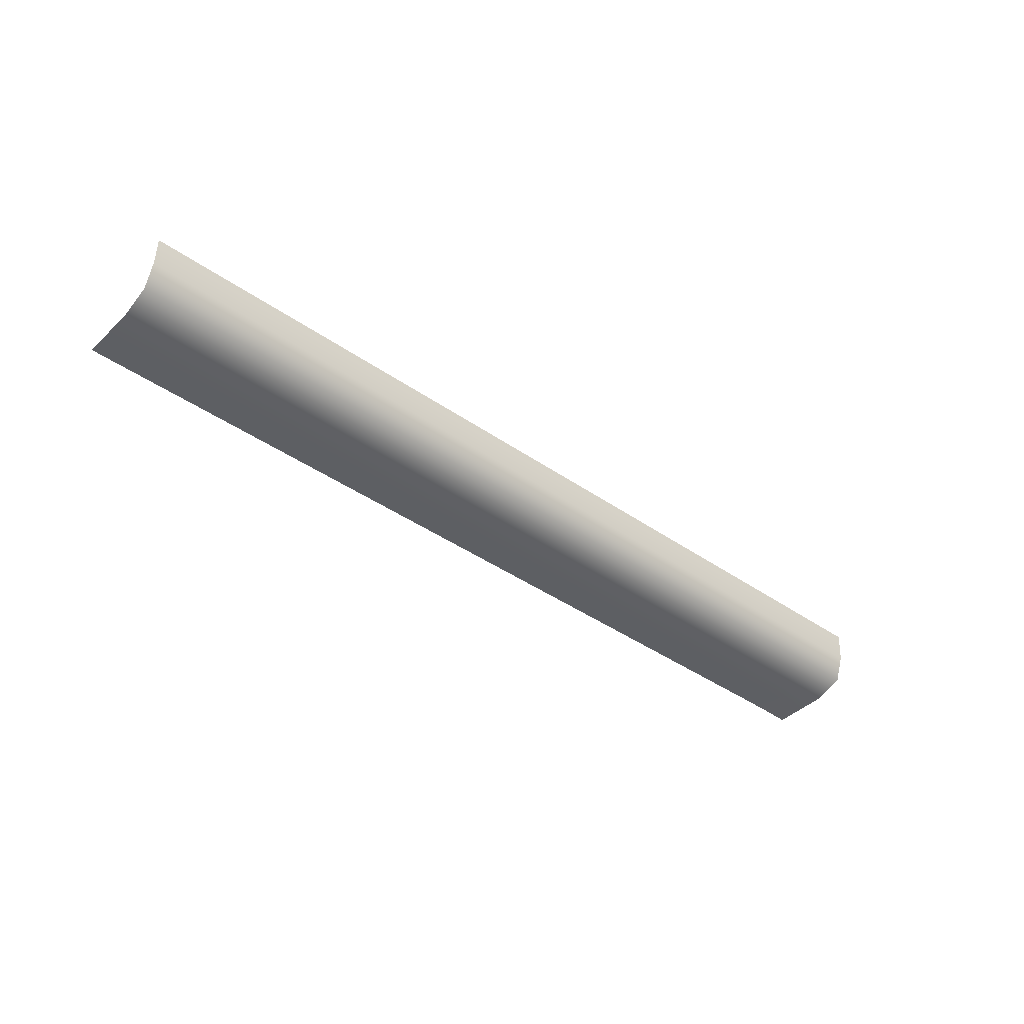
<metadata>
{"format":"obj","ext":"obj","renderer":"f3d","projection":"perspective","resolution":1024,"background":"white","views":[{"elev":-40.0,"azim":139.0,"up":"+Z"}]}
</metadata>
<code>
v 132 2 -265.1
v 132 -2 -265.1
v 128 2 -265.1
v 128 2 -265.1
v 132 -2 -265.1
v 128 -2 -265.2
v 136 2 -265
v 136 -2 -265
v 132 2 -265.1
v 132 2 -265.1
v 136 -2 -265
v 132 -2 -265.1
v 140 2 -265
v 140 -2 -265
v 136 2 -265
v 136 2 -265
v 140 -2 -265
v 136 -2 -265
v 144 2 -265
v 144 -2 -265
v 140 2 -265
v 140 2 -265
v 144 -2 -265
v 140 -2 -265
v 148 2 -265
v 148 -2 -265
v 144 2 -265
v 144 2 -265
v 148 -2 -265
v 144 -2 -265
v 152 2 -265
v 152 -2 -265
v 148 2 -265
v 148 2 -265
v 152 -2 -265
v 148 -2 -265
v 156 2 -265
v 156 -2 -265
v 152 2 -265
v 152 2 -265
v 156 -2 -265
v 152 -2 -265
v 160 2 -265
v 160 -2 -265
v 156 2 -265
v 156 2 -265
v 160 -2 -265
v 156 -2 -265
v 164 2 -265
v 164 -2 -265
v 160 2 -265
v 160 2 -265
v 164 -2 -265
v 160 -2 -265
v 168 2 -265
v 168 -2 -265
v 164 2 -265
v 164 2 -265
v 168 -2 -265
v 164 -2 -265
v 172 2 -265
v 172 -2 -265
v 168 2 -265
v 168 2 -265
v 172 -2 -265
v 168 -2 -265
v 176 2 -265
v 176 -2 -265
v 172 2 -265
v 172 2 -265
v 176 -2 -265
v 172 -2 -265
v 180 2 -265
v 180 -2 -265
v 176 2 -265
v 176 2 -265
v 180 -2 -265
v 176 -2 -265
v 184 2 -265
v 184 -2 -265
v 180 2 -265
v 180 2 -265
v 184 -2 -265
v 180 -2 -265
v 188 2 -265
v 188 -2 -265
v 184 2 -265
v 184 2 -265
v 188 -2 -265
v 184 -2 -265
v 192 2 -265
v 192 -2 -265
v 188 2 -265
v 188 2 -265
v 192 -2 -265
v 188 -2 -265
v 196 2 -265
v 196 -2 -265
v 192 2 -265
v 192 2 -265
v 196 -2 -265
v 192 -2 -265
v 200 2 -265
v 200 -2 -265
v 196 2 -265
v 196 2 -265
v 200 -2 -265
v 196 -2 -265
v 204 2 -265
v 204 -2 -265
v 200 2 -265
v 200 2 -265
v 204 -2 -265
v 200 -2 -265
v 208 2 -265
v 208 -2 -265
v 204 2 -265
v 204 2 -265
v 208 -2 -265
v 204 -2 -265
v 212 2 -265
v 212 -2 -265
v 208 2 -265
v 208 2 -265
v 212 -2 -265
v 208 -2 -265
v 216 2 -265
v 216 -2 -265
v 212 2 -265
v 212 2 -265
v 216 -2 -265
v 212 -2 -265
v 220 2 -265
v 220 -2 -265
v 216 2 -265
v 216 2 -265
v 220 -2 -265
v 216 -2 -265
v 224 2 -265
v 224 -2 -265
v 220 2 -265
v 220 2 -265
v 224 -2 -265
v 220 -2 -265
v 228 2 -265
v 228 -2 -265
v 224 2 -265
v 224 2 -265
v 228 -2 -265
v 224 -2 -265
v 232 2 -265
v 232 -2 -265
v 228 2 -265
v 228 2 -265
v 232 -2 -265
v 228 -2 -265
v 236 2 -265
v 236 -2 -265
v 232 2 -265
v 232 2 -265
v 236 -2 -265
v 232 -2 -265
v 240 2 -265
v 240 -2 -265
v 236 2 -265
v 236 2 -265
v 240 -2 -265
v 236 -2 -265
v 244 2 -265
v 244 -2 -265
v 240 2 -265
v 240 2 -265
v 244 -2 -265
v 240 -2 -265
v 248 2 -265
v 248 -2 -265
v 244 2 -265
v 244 2 -265
v 248 -2 -265
v 244 -2 -265
v 252 2 -265
v 252 -2 -265
v 248 2 -265
v 248 2 -265
v 252 -2 -265
v 248 -2 -265
v 256 2 -265
v 256 -2 -265
v 252 2 -265
v 252 2 -265
v 256 -2 -265
v 252 -2 -265
v 132 6 -265
v 132 2 -265.1
v 128 6 -265
v 128 6 -265
v 132 2 -265.1
v 128 2 -265.1
v 136 6 -265
v 136 2 -265
v 132 6 -265
v 132 6 -265
v 136 2 -265
v 132 2 -265.1
v 140 6 -265
v 140 2 -265
v 136 6 -265
v 136 6 -265
v 140 2 -265
v 136 2 -265
v 144 6 -265
v 144 2 -265
v 140 6 -265
v 140 6 -265
v 144 2 -265
v 140 2 -265
v 148 6 -265
v 148 2 -265
v 144 6 -265
v 144 6 -265
v 148 2 -265
v 144 2 -265
v 152 6 -265
v 152 2 -265
v 148 6 -265
v 148 6 -265
v 152 2 -265
v 148 2 -265
v 156 6 -265
v 156 2 -265
v 152 6 -265
v 152 6 -265
v 156 2 -265
v 152 2 -265
v 160 6 -265
v 160 2 -265
v 156 6 -265
v 156 6 -265
v 160 2 -265
v 156 2 -265
v 164 6 -265
v 164 2 -265
v 160 6 -265
v 160 6 -265
v 164 2 -265
v 160 2 -265
v 168 6 -265
v 168 2 -265
v 164 6 -265
v 164 6 -265
v 168 2 -265
v 164 2 -265
v 172 6 -265
v 172 2 -265
v 168 6 -265
v 168 6 -265
v 172 2 -265
v 168 2 -265
v 176 6 -265
v 176 2 -265
v 172 6 -265
v 172 6 -265
v 176 2 -265
v 172 2 -265
v 180 6 -265
v 180 2 -265
v 176 6 -265
v 176 6 -265
v 180 2 -265
v 176 2 -265
v 184 6 -265
v 184 2 -265
v 180 6 -265
v 180 6 -265
v 184 2 -265
v 180 2 -265
v 188 6 -265
v 188 2 -265
v 184 6 -265
v 184 6 -265
v 188 2 -265
v 184 2 -265
v 192 6 -265
v 192 2 -265
v 188 6 -265
v 188 6 -265
v 192 2 -265
v 188 2 -265
v 196 6 -265
v 196 2 -265
v 192 6 -265
v 192 6 -265
v 196 2 -265
v 192 2 -265
v 200 6 -265
v 200 2 -265
v 196 6 -265
v 196 6 -265
v 200 2 -265
v 196 2 -265
v 204 6 -265
v 204 2 -265
v 200 6 -265
v 200 6 -265
v 204 2 -265
v 200 2 -265
v 208 6 -265
v 208 2 -265
v 204 6 -265
v 204 6 -265
v 208 2 -265
v 204 2 -265
v 212 6 -265
v 212 2 -265
v 208 6 -265
v 208 6 -265
v 212 2 -265
v 208 2 -265
v 216 6 -265
v 216 2 -265
v 212 6 -265
v 212 6 -265
v 216 2 -265
v 212 2 -265
v 220 6 -265
v 220 2 -265
v 216 6 -265
v 216 6 -265
v 220 2 -265
v 216 2 -265
v 224 6 -265
v 224 2 -265
v 220 6 -265
v 220 6 -265
v 224 2 -265
v 220 2 -265
v 228 6 -265
v 228 2 -265
v 224 6 -265
v 224 6 -265
v 228 2 -265
v 224 2 -265
v 232 6 -265
v 232 2 -265
v 228 6 -265
v 228 6 -265
v 232 2 -265
v 228 2 -265
v 236 6 -265
v 236 2 -265
v 232 6 -265
v 232 6 -265
v 236 2 -265
v 232 2 -265
v 240 6 -265
v 240 2 -265
v 236 6 -265
v 236 6 -265
v 240 2 -265
v 236 2 -265
v 244 6 -265
v 244 2 -265
v 240 6 -265
v 240 6 -265
v 244 2 -265
v 240 2 -265
v 248 6 -265
v 248 2 -265
v 244 6 -265
v 244 6 -265
v 248 2 -265
v 244 2 -265
v 252 6 -265
v 252 2 -265
v 248 6 -265
v 248 6 -265
v 252 2 -265
v 248 2 -265
v 256 6 -265
v 256 2 -265
v 252 6 -265
v 252 6 -265
v 256 2 -265
v 252 2 -265
v 132 10 -263.5
v 132 6 -265
v 128 10 -263.5
v 128 10 -263.5
v 132 6 -265
v 128 6 -265
v 136 10 -263.5
v 136 6 -265
v 132 10 -263.5
v 132 10 -263.5
v 136 6 -265
v 132 6 -265
v 140 10 -263.5
v 140 6 -265
v 136 10 -263.5
v 136 10 -263.5
v 140 6 -265
v 136 6 -265
v 144 10 -263.5
v 144 6 -265
v 140 10 -263.5
v 140 10 -263.5
v 144 6 -265
v 140 6 -265
v 148 10 -263.5
v 148 6 -265
v 144 10 -263.5
v 144 10 -263.5
v 148 6 -265
v 144 6 -265
v 152 10 -263.5
v 152 6 -265
v 148 10 -263.5
v 148 10 -263.5
v 152 6 -265
v 148 6 -265
v 156 10 -263.5
v 156 6 -265
v 152 10 -263.5
v 152 10 -263.5
v 156 6 -265
v 152 6 -265
v 160 10 -263.5
v 160 6 -265
v 156 10 -263.5
v 156 10 -263.5
v 160 6 -265
v 156 6 -265
v 164 10 -263.5
v 164 6 -265
v 160 10 -263.5
v 160 10 -263.5
v 164 6 -265
v 160 6 -265
v 168 10 -263.5
v 168 6 -265
v 164 10 -263.5
v 164 10 -263.5
v 168 6 -265
v 164 6 -265
v 172 10 -263.5
v 172 6 -265
v 168 10 -263.5
v 168 10 -263.5
v 172 6 -265
v 168 6 -265
v 176 10 -263.5
v 176 6 -265
v 172 10 -263.5
v 172 10 -263.5
v 176 6 -265
v 172 6 -265
v 180 10 -263.5
v 180 6 -265
v 176 10 -263.5
v 176 10 -263.5
v 180 6 -265
v 176 6 -265
v 184 10 -263.5
v 184 6 -265
v 180 10 -263.5
v 180 10 -263.5
v 184 6 -265
v 180 6 -265
v 188 10 -263.5
v 188 6 -265
v 184 10 -263.5
v 184 10 -263.5
v 188 6 -265
v 184 6 -265
v 192 10 -263.5
v 192 6 -265
v 188 10 -263.5
v 188 10 -263.5
v 192 6 -265
v 188 6 -265
v 196 10 -263.5
v 196 6 -265
v 192 10 -263.5
v 192 10 -263.5
v 196 6 -265
v 192 6 -265
v 200 10 -263.5
v 200 6 -265
v 196 10 -263.5
v 196 10 -263.5
v 200 6 -265
v 196 6 -265
v 204 10 -263.5
v 204 6 -265
v 200 10 -263.5
v 200 10 -263.5
v 204 6 -265
v 200 6 -265
v 208 10 -263.5
v 208 6 -265
v 204 10 -263.5
v 204 10 -263.5
v 208 6 -265
v 204 6 -265
v 212 10 -263.5
v 212 6 -265
v 208 10 -263.5
v 208 10 -263.5
v 212 6 -265
v 208 6 -265
v 216 10 -263.5
v 216 6 -265
v 212 10 -263.5
v 212 10 -263.5
v 216 6 -265
v 212 6 -265
v 220 10 -263.5
v 220 6 -265
v 216 10 -263.5
v 216 10 -263.5
v 220 6 -265
v 216 6 -265
v 224 10 -263.5
v 224 6 -265
v 220 10 -263.5
v 220 10 -263.5
v 224 6 -265
v 220 6 -265
v 228 10 -263.5
v 228 6 -265
v 224 10 -263.5
v 224 10 -263.5
v 228 6 -265
v 224 6 -265
v 232 10 -263.5
v 232 6 -265
v 228 10 -263.5
v 228 10 -263.5
v 232 6 -265
v 228 6 -265
v 236 10 -263.5
v 236 6 -265
v 232 10 -263.5
v 232 10 -263.5
v 236 6 -265
v 232 6 -265
v 240 10 -263.5
v 240 6 -265
v 236 10 -263.5
v 236 10 -263.5
v 240 6 -265
v 236 6 -265
v 244 10 -263.5
v 244 6 -265
v 240 10 -263.5
v 240 10 -263.5
v 244 6 -265
v 240 6 -265
v 248 10 -263.5
v 248 6 -265
v 244 10 -263.5
v 244 10 -263.5
v 248 6 -265
v 244 6 -265
v 252 10 -263.5
v 252 6 -265
v 248 10 -263.5
v 248 10 -263.5
v 252 6 -265
v 248 6 -265
v 256 10 -263.5
v 256 6 -265
v 252 10 -263.5
v 252 10 -263.5
v 256 6 -265
v 252 6 -265
v 132 11.25 -260
v 132 10 -263.5
v 128 11.25 -260
v 128 11.25 -260
v 132 10 -263.5
v 128 10 -263.5
v 136 11.25 -260
v 136 10 -263.5
v 132 11.25 -260
v 132 11.25 -260
v 136 10 -263.5
v 132 10 -263.5
v 140 11.25 -260
v 140 10 -263.5
v 136 11.25 -260
v 136 11.25 -260
v 140 10 -263.5
v 136 10 -263.5
v 144 11.25 -260
v 144 10 -263.5
v 140 11.25 -260
v 140 11.25 -260
v 144 10 -263.5
v 140 10 -263.5
v 148 11.25 -260
v 148 10 -263.5
v 144 11.25 -260
v 144 11.25 -260
v 148 10 -263.5
v 144 10 -263.5
v 152 11.25 -260
v 152 10 -263.5
v 148 11.25 -260
v 148 11.25 -260
v 152 10 -263.5
v 148 10 -263.5
v 156 11.25 -260
v 156 10 -263.5
v 152 11.25 -260
v 152 11.25 -260
v 156 10 -263.5
v 152 10 -263.5
v 160 11.25 -260
v 160 10 -263.5
v 156 11.25 -260
v 156 11.25 -260
v 160 10 -263.5
v 156 10 -263.5
v 164 11.25 -260
v 164 10 -263.5
v 160 11.25 -260
v 160 11.25 -260
v 164 10 -263.5
v 160 10 -263.5
v 168 11.25 -260
v 168 10 -263.5
v 164 11.25 -260
v 164 11.25 -260
v 168 10 -263.5
v 164 10 -263.5
v 172 11.25 -260
v 172 10 -263.5
v 168 11.25 -260
v 168 11.25 -260
v 172 10 -263.5
v 168 10 -263.5
v 176 11.25 -260
v 176 10 -263.5
v 172 11.25 -260
v 172 11.25 -260
v 176 10 -263.5
v 172 10 -263.5
v 180 11.25 -260
v 180 10 -263.5
v 176 11.25 -260
v 176 11.25 -260
v 180 10 -263.5
v 176 10 -263.5
v 184 11.25 -260
v 184 10 -263.5
v 180 11.25 -260
v 180 11.25 -260
v 184 10 -263.5
v 180 10 -263.5
v 188 11.25 -260
v 188 10 -263.5
v 184 11.25 -260
v 184 11.25 -260
v 188 10 -263.5
v 184 10 -263.5
v 192 11.25 -260
v 192 10 -263.5
v 188 11.25 -260
v 188 11.25 -260
v 192 10 -263.5
v 188 10 -263.5
v 196 11.25 -260
v 196 10 -263.5
v 192 11.25 -260
v 192 11.25 -260
v 196 10 -263.5
v 192 10 -263.5
v 200 11.25 -260
v 200 10 -263.5
v 196 11.25 -260
v 196 11.25 -260
v 200 10 -263.5
v 196 10 -263.5
v 204 11.25 -260
v 204 10 -263.5
v 200 11.25 -260
v 200 11.25 -260
v 204 10 -263.5
v 200 10 -263.5
v 208 11.25 -260
v 208 10 -263.5
v 204 11.25 -260
v 204 11.25 -260
v 208 10 -263.5
v 204 10 -263.5
v 212 11.25 -260
v 212 10 -263.5
v 208 11.25 -260
v 208 11.25 -260
v 212 10 -263.5
v 208 10 -263.5
v 216 11.25 -260
v 216 10 -263.5
v 212 11.25 -260
v 212 11.25 -260
v 216 10 -263.5
v 212 10 -263.5
v 220 11.25 -260
v 220 10 -263.5
v 216 11.25 -260
v 216 11.25 -260
v 220 10 -263.5
v 216 10 -263.5
v 224 11.25 -260
v 224 10 -263.5
v 220 11.25 -260
v 220 11.25 -260
v 224 10 -263.5
v 220 10 -263.5
v 228 11.25 -260
v 228 10 -263.5
v 224 11.25 -260
v 224 11.25 -260
v 228 10 -263.5
v 224 10 -263.5
v 232 11.25 -260
v 232 10 -263.5
v 228 11.25 -260
v 228 11.25 -260
v 232 10 -263.5
v 228 10 -263.5
v 236 11.25 -260
v 236 10 -263.5
v 232 11.25 -260
v 232 11.25 -260
v 236 10 -263.5
v 232 10 -263.5
v 240 11.25 -260
v 240 10 -263.5
v 236 11.25 -260
v 236 11.25 -260
v 240 10 -263.5
v 236 10 -263.5
v 244 11.25 -260
v 244 10 -263.5
v 240 11.25 -260
v 240 11.25 -260
v 244 10 -263.5
v 240 10 -263.5
v 248 11.25 -260
v 248 10 -263.5
v 244 11.25 -260
v 244 11.25 -260
v 248 10 -263.5
v 244 10 -263.5
v 252 11.25 -260
v 252 10 -263.5
v 248 11.25 -260
v 248 11.25 -260
v 252 10 -263.5
v 248 10 -263.5
v 256 11.25 -260
v 256 10 -263.5
v 252 11.25 -260
v 252 11.25 -260
v 256 10 -263.5
v 252 10 -263.5
v 132 11.45 -256
v 132 11.25 -260
v 128 11.45 -256
v 128 11.45 -256
v 132 11.25 -260
v 128 11.25 -260
v 136 11.45 -256
v 136 11.25 -260
v 132 11.45 -256
v 132 11.45 -256
v 136 11.25 -260
v 132 11.25 -260
v 140 11.45 -256
v 140 11.25 -260
v 136 11.45 -256
v 136 11.45 -256
v 140 11.25 -260
v 136 11.25 -260
v 144 11.45 -256
v 144 11.25 -260
v 140 11.45 -256
v 140 11.45 -256
v 144 11.25 -260
v 140 11.25 -260
v 148 11.45 -256
v 148 11.25 -260
v 144 11.45 -256
v 144 11.45 -256
v 148 11.25 -260
v 144 11.25 -260
v 152 11.45 -256
v 152 11.25 -260
v 148 11.45 -256
v 148 11.45 -256
v 152 11.25 -260
v 148 11.25 -260
v 156 11.45 -256
v 156 11.25 -260
v 152 11.45 -256
v 152 11.45 -256
v 156 11.25 -260
v 152 11.25 -260
v 160 11.45 -256
v 160 11.25 -260
v 156 11.45 -256
v 156 11.45 -256
v 160 11.25 -260
v 156 11.25 -260
v 164 11.45 -256
v 164 11.25 -260
v 160 11.45 -256
v 160 11.45 -256
v 164 11.25 -260
v 160 11.25 -260
v 168 11.45 -256
v 168 11.25 -260
v 164 11.45 -256
v 164 11.45 -256
v 168 11.25 -260
v 164 11.25 -260
v 172 11.45 -256
v 172 11.25 -260
v 168 11.45 -256
v 168 11.45 -256
v 172 11.25 -260
v 168 11.25 -260
v 176 11.45 -256
v 176 11.25 -260
v 172 11.45 -256
v 172 11.45 -256
v 176 11.25 -260
v 172 11.25 -260
v 180 11.45 -256
v 180 11.25 -260
v 176 11.45 -256
v 176 11.45 -256
v 180 11.25 -260
v 176 11.25 -260
v 184 11.45 -256
v 184 11.25 -260
v 180 11.45 -256
v 180 11.45 -256
v 184 11.25 -260
v 180 11.25 -260
v 188 11.45 -256
v 188 11.25 -260
v 184 11.45 -256
v 184 11.45 -256
v 188 11.25 -260
v 184 11.25 -260
v 192 11.45 -256
v 192 11.25 -260
v 188 11.45 -256
v 188 11.45 -256
v 192 11.25 -260
v 188 11.25 -260
v 196 11.45 -256
v 196 11.25 -260
v 192 11.45 -256
v 192 11.45 -256
v 196 11.25 -260
v 192 11.25 -260
v 200 11.45 -256
v 200 11.25 -260
v 196 11.45 -256
v 196 11.45 -256
v 200 11.25 -260
v 196 11.25 -260
v 204 11.45 -256
v 204 11.25 -260
v 200 11.45 -256
v 200 11.45 -256
v 204 11.25 -260
v 200 11.25 -260
v 208 11.45 -256
v 208 11.25 -260
v 204 11.45 -256
v 204 11.45 -256
v 208 11.25 -260
v 204 11.25 -260
v 212 11.45 -256
v 212 11.25 -260
v 208 11.45 -256
v 208 11.45 -256
v 212 11.25 -260
v 208 11.25 -260
v 216 11.45 -256
v 216 11.25 -260
v 212 11.45 -256
v 212 11.45 -256
v 216 11.25 -260
v 212 11.25 -260
v 220 11.45 -256
v 220 11.25 -260
v 216 11.45 -256
v 216 11.45 -256
v 220 11.25 -260
v 216 11.25 -260
v 224 11.45 -256
v 224 11.25 -260
v 220 11.45 -256
v 220 11.45 -256
v 224 11.25 -260
v 220 11.25 -260
v 228 11.45 -256
v 228 11.25 -260
v 224 11.45 -256
v 224 11.45 -256
v 228 11.25 -260
v 224 11.25 -260
v 232 11.45 -256
v 232 11.25 -260
v 228 11.45 -256
v 228 11.45 -256
v 232 11.25 -260
v 228 11.25 -260
v 236 11.45 -256
v 236 11.25 -260
v 232 11.45 -256
v 232 11.45 -256
v 236 11.25 -260
v 232 11.25 -260
v 240 11.45 -256
v 240 11.25 -260
v 236 11.45 -256
v 236 11.45 -256
v 240 11.25 -260
v 236 11.25 -260
v 244 11.45 -256
v 244 11.25 -260
v 240 11.45 -256
v 240 11.45 -256
v 244 11.25 -260
v 240 11.25 -260
v 248 11.45 -256
v 248 11.25 -260
v 244 11.45 -256
v 244 11.45 -256
v 248 11.25 -260
v 244 11.25 -260
v 252 11.45 -256
v 252 11.25 -260
v 248 11.45 -256
v 248 11.45 -256
v 252 11.25 -260
v 248 11.25 -260
v 256 11.45 -256
v 256 11.25 -260
v 252 11.45 -256
v 252 11.45 -256
v 256 11.25 -260
v 252 11.25 -260
f 1 2 3
f 4 5 6
f 7 8 9
f 10 11 12
f 13 14 15
f 16 17 18
f 19 20 21
f 22 23 24
f 25 26 27
f 28 29 30
f 31 32 33
f 34 35 36
f 37 38 39
f 40 41 42
f 43 44 45
f 46 47 48
f 49 50 51
f 52 53 54
f 55 56 57
f 58 59 60
f 61 62 63
f 64 65 66
f 67 68 69
f 70 71 72
f 73 74 75
f 76 77 78
f 79 80 81
f 82 83 84
f 85 86 87
f 88 89 90
f 91 92 93
f 94 95 96
f 97 98 99
f 100 101 102
f 103 104 105
f 106 107 108
f 109 110 111
f 112 113 114
f 115 116 117
f 118 119 120
f 121 122 123
f 124 125 126
f 127 128 129
f 130 131 132
f 133 134 135
f 136 137 138
f 139 140 141
f 142 143 144
f 145 146 147
f 148 149 150
f 151 152 153
f 154 155 156
f 157 158 159
f 160 161 162
f 163 164 165
f 166 167 168
f 169 170 171
f 172 173 174
f 175 176 177
f 178 179 180
f 181 182 183
f 184 185 186
f 187 188 189
f 190 191 192
f 193 194 195
f 196 197 198
f 199 200 201
f 202 203 204
f 205 206 207
f 208 209 210
f 211 212 213
f 214 215 216
f 217 218 219
f 220 221 222
f 223 224 225
f 226 227 228
f 229 230 231
f 232 233 234
f 235 236 237
f 238 239 240
f 241 242 243
f 244 245 246
f 247 248 249
f 250 251 252
f 253 254 255
f 256 257 258
f 259 260 261
f 262 263 264
f 265 266 267
f 268 269 270
f 271 272 273
f 274 275 276
f 277 278 279
f 280 281 282
f 283 284 285
f 286 287 288
f 289 290 291
f 292 293 294
f 295 296 297
f 298 299 300
f 301 302 303
f 304 305 306
f 307 308 309
f 310 311 312
f 313 314 315
f 316 317 318
f 319 320 321
f 322 323 324
f 325 326 327
f 328 329 330
f 331 332 333
f 334 335 336
f 337 338 339
f 340 341 342
f 343 344 345
f 346 347 348
f 349 350 351
f 352 353 354
f 355 356 357
f 358 359 360
f 361 362 363
f 364 365 366
f 367 368 369
f 370 371 372
f 373 374 375
f 376 377 378
f 379 380 381
f 382 383 384
f 385 386 387
f 388 389 390
f 391 392 393
f 394 395 396
f 397 398 399
f 400 401 402
f 403 404 405
f 406 407 408
f 409 410 411
f 412 413 414
f 415 416 417
f 418 419 420
f 421 422 423
f 424 425 426
f 427 428 429
f 430 431 432
f 433 434 435
f 436 437 438
f 439 440 441
f 442 443 444
f 445 446 447
f 448 449 450
f 451 452 453
f 454 455 456
f 457 458 459
f 460 461 462
f 463 464 465
f 466 467 468
f 469 470 471
f 472 473 474
f 475 476 477
f 478 479 480
f 481 482 483
f 484 485 486
f 487 488 489
f 490 491 492
f 493 494 495
f 496 497 498
f 499 500 501
f 502 503 504
f 505 506 507
f 508 509 510
f 511 512 513
f 514 515 516
f 517 518 519
f 520 521 522
f 523 524 525
f 526 527 528
f 529 530 531
f 532 533 534
f 535 536 537
f 538 539 540
f 541 542 543
f 544 545 546
f 547 548 549
f 550 551 552
f 553 554 555
f 556 557 558
f 559 560 561
f 562 563 564
f 565 566 567
f 568 569 570
f 571 572 573
f 574 575 576
f 577 578 579
f 580 581 582
f 583 584 585
f 586 587 588
f 589 590 591
f 592 593 594
f 595 596 597
f 598 599 600
f 601 602 603
f 604 605 606
f 607 608 609
f 610 611 612
f 613 614 615
f 616 617 618
f 619 620 621
f 622 623 624
f 625 626 627
f 628 629 630
f 631 632 633
f 634 635 636
f 637 638 639
f 640 641 642
f 643 644 645
f 646 647 648
f 649 650 651
f 652 653 654
f 655 656 657
f 658 659 660
f 661 662 663
f 664 665 666
f 667 668 669
f 670 671 672
f 673 674 675
f 676 677 678
f 679 680 681
f 682 683 684
f 685 686 687
f 688 689 690
f 691 692 693
f 694 695 696
f 697 698 699
f 700 701 702
f 703 704 705
f 706 707 708
f 709 710 711
f 712 713 714
f 715 716 717
f 718 719 720
f 721 722 723
f 724 725 726
f 727 728 729
f 730 731 732
f 733 734 735
f 736 737 738
f 739 740 741
f 742 743 744
f 745 746 747
f 748 749 750
f 751 752 753
f 754 755 756
f 757 758 759
f 760 761 762
f 763 764 765
f 766 767 768
f 769 770 771
f 772 773 774
f 775 776 777
f 778 779 780
f 781 782 783
f 784 785 786
f 787 788 789
f 790 791 792
f 793 794 795
f 796 797 798
f 799 800 801
f 802 803 804
f 805 806 807
f 808 809 810
f 811 812 813
f 814 815 816
f 817 818 819
f 820 821 822
f 823 824 825
f 826 827 828
f 829 830 831
f 832 833 834
f 835 836 837
f 838 839 840
f 841 842 843
f 844 845 846
f 847 848 849
f 850 851 852
f 853 854 855
f 856 857 858
f 859 860 861
f 862 863 864
f 865 866 867
f 868 869 870
f 871 872 873
f 874 875 876
f 877 878 879
f 880 881 882
f 883 884 885
f 886 887 888
f 889 890 891
f 892 893 894
f 895 896 897
f 898 899 900
f 901 902 903
f 904 905 906
f 907 908 909
f 910 911 912
f 913 914 915
f 916 917 918
f 919 920 921
f 922 923 924
f 925 926 927
f 928 929 930
f 931 932 933
f 934 935 936
f 937 938 939
f 940 941 942
f 943 944 945
f 946 947 948
f 949 950 951
f 952 953 954
f 955 956 957
f 958 959 960

</code>
